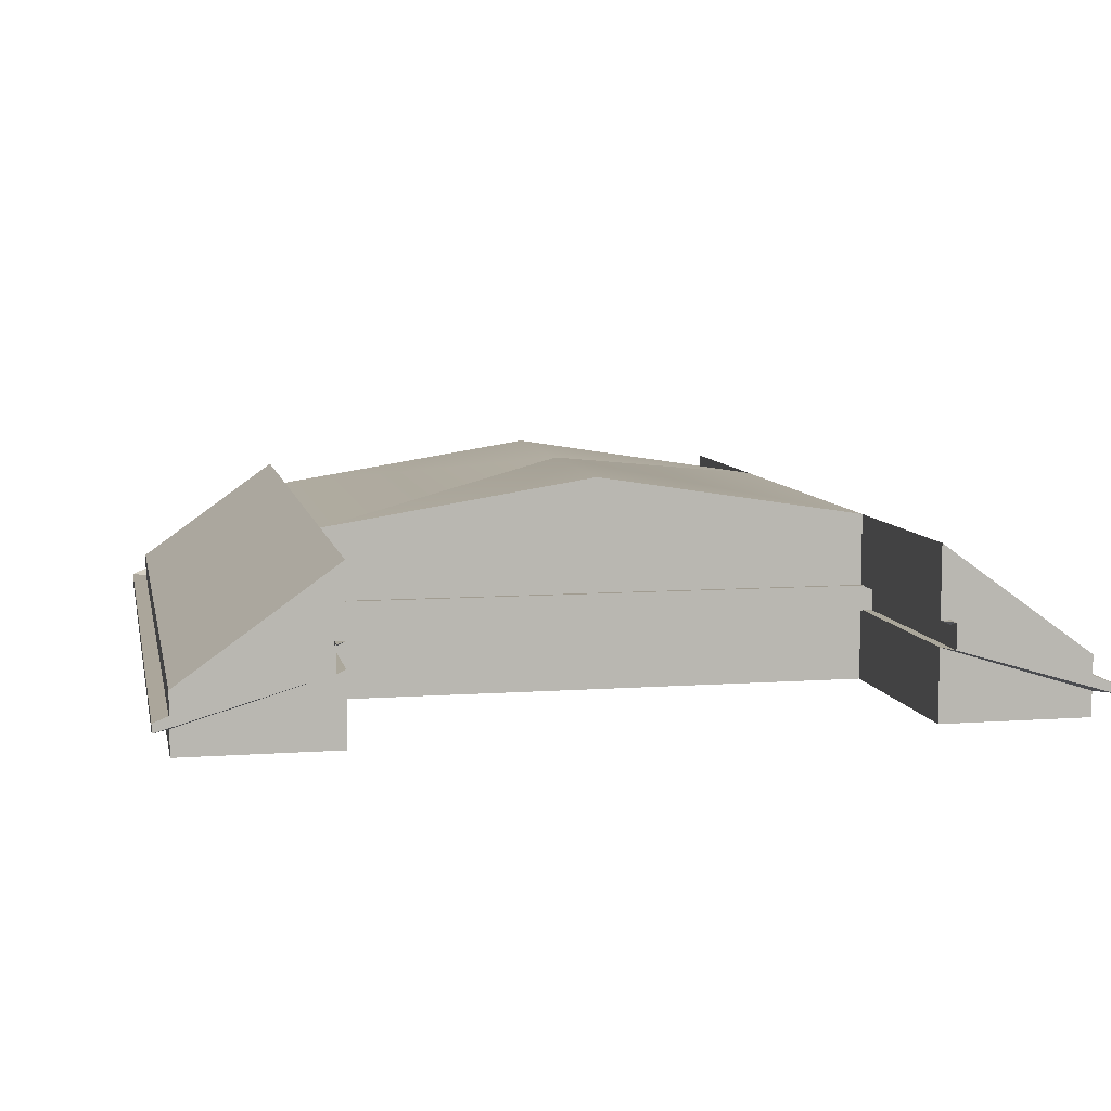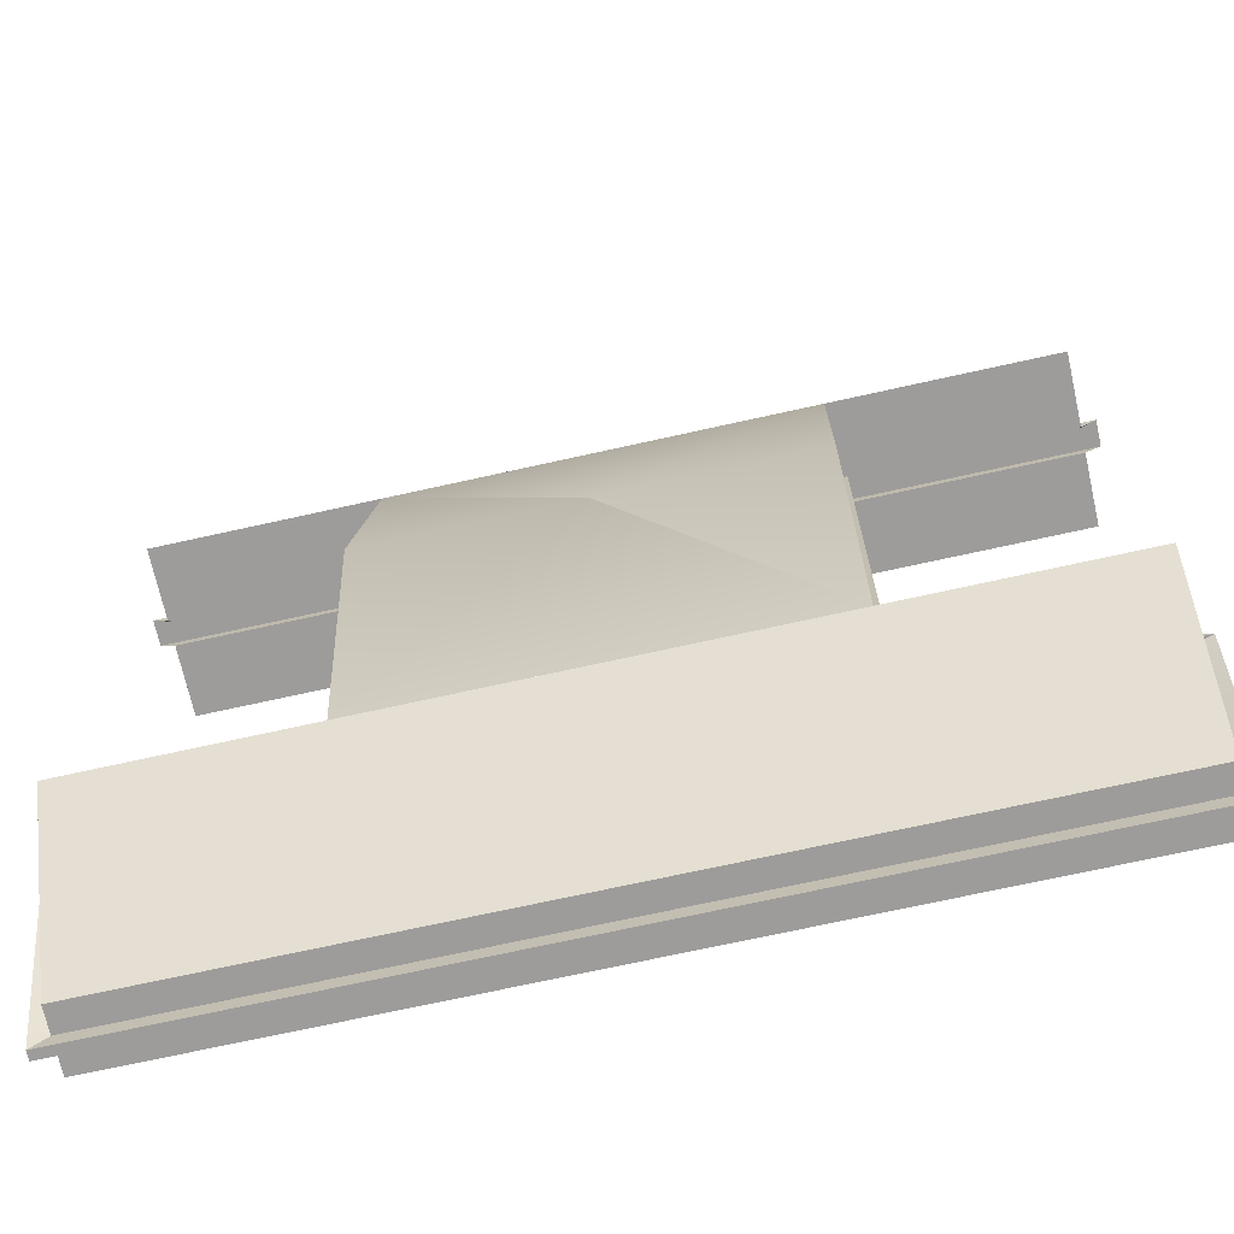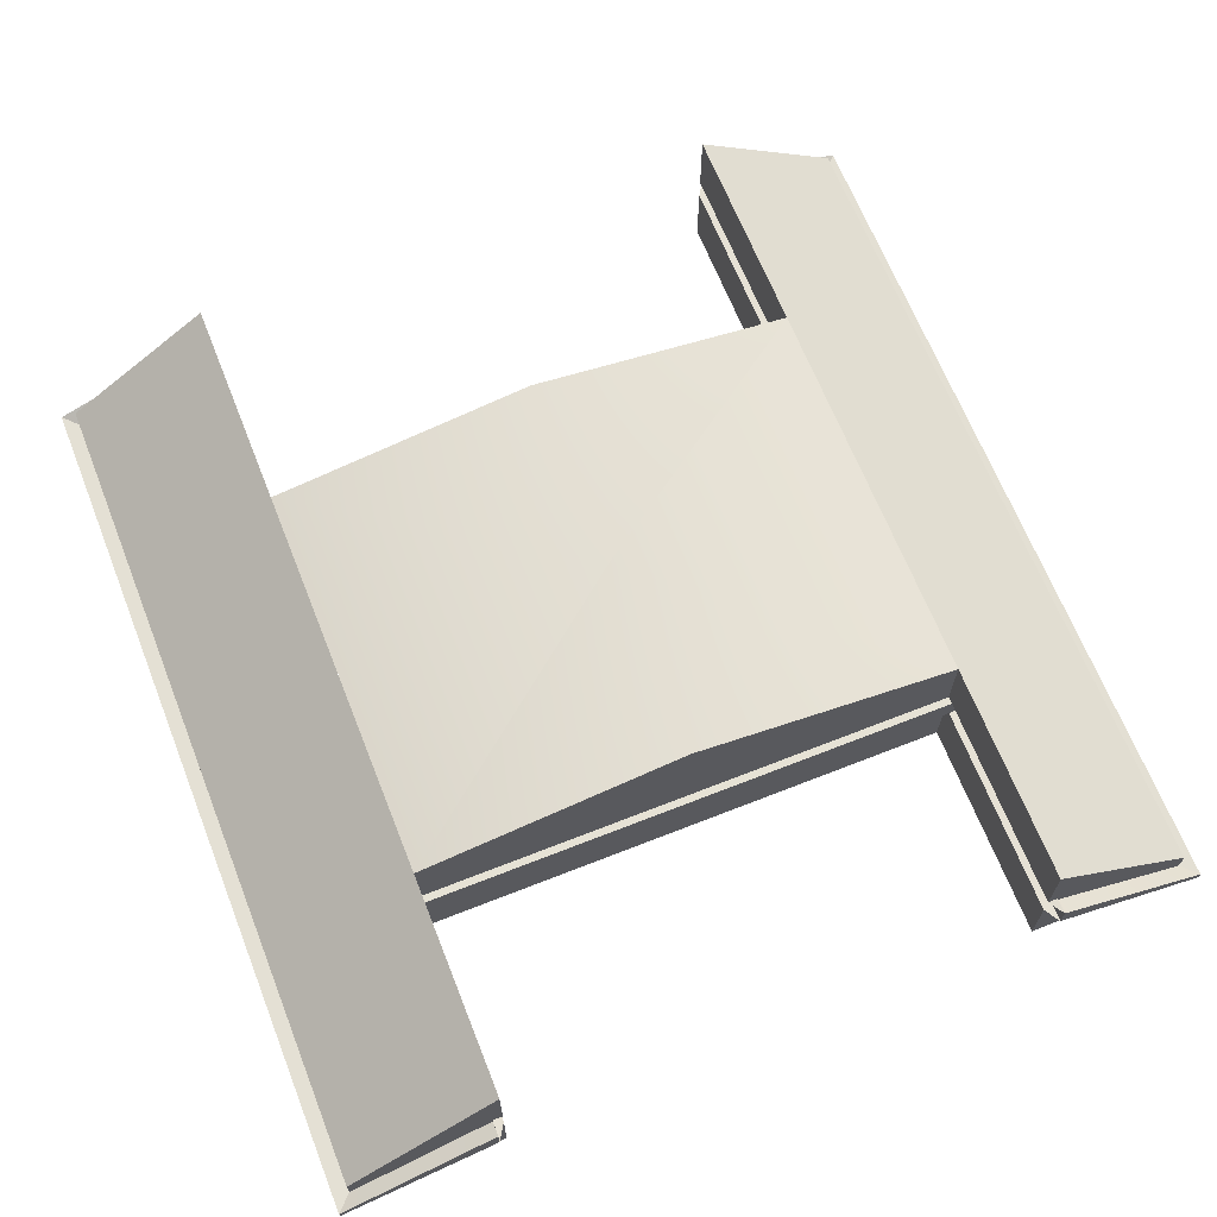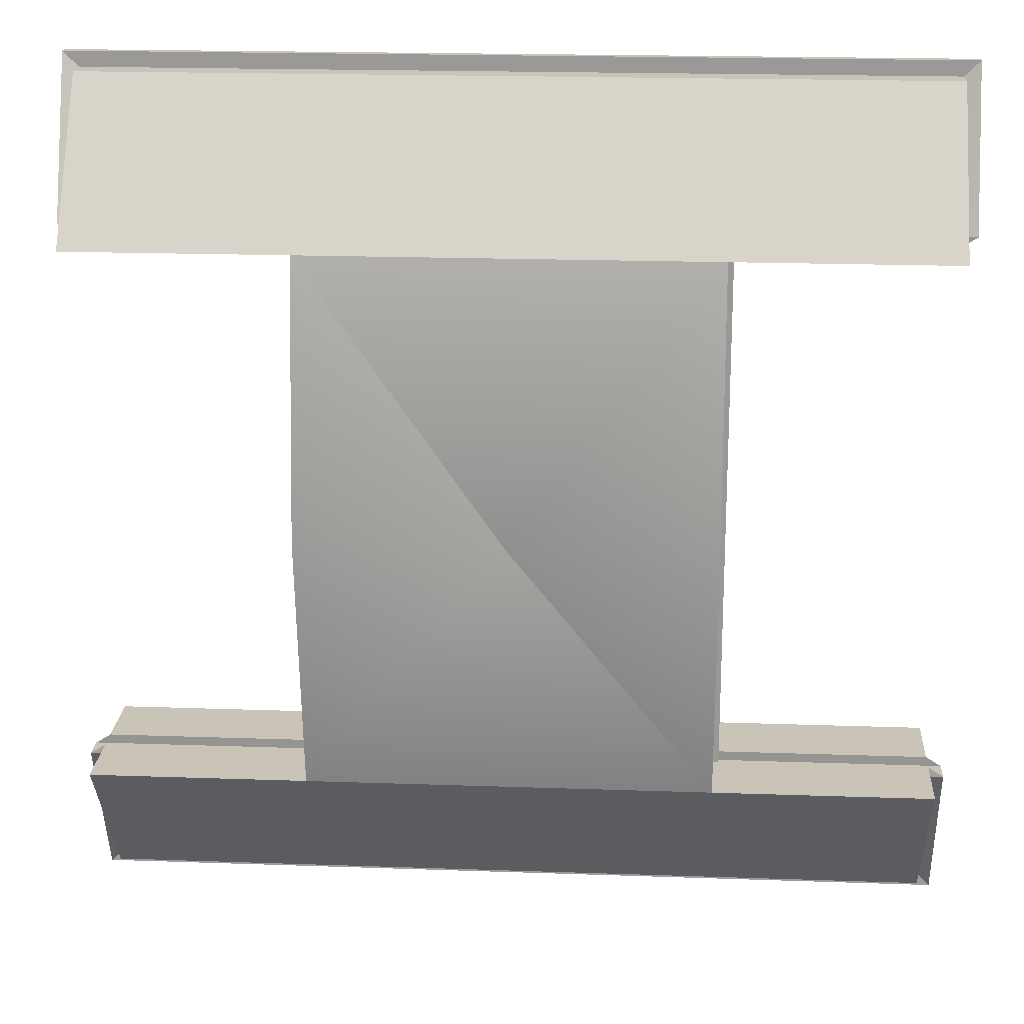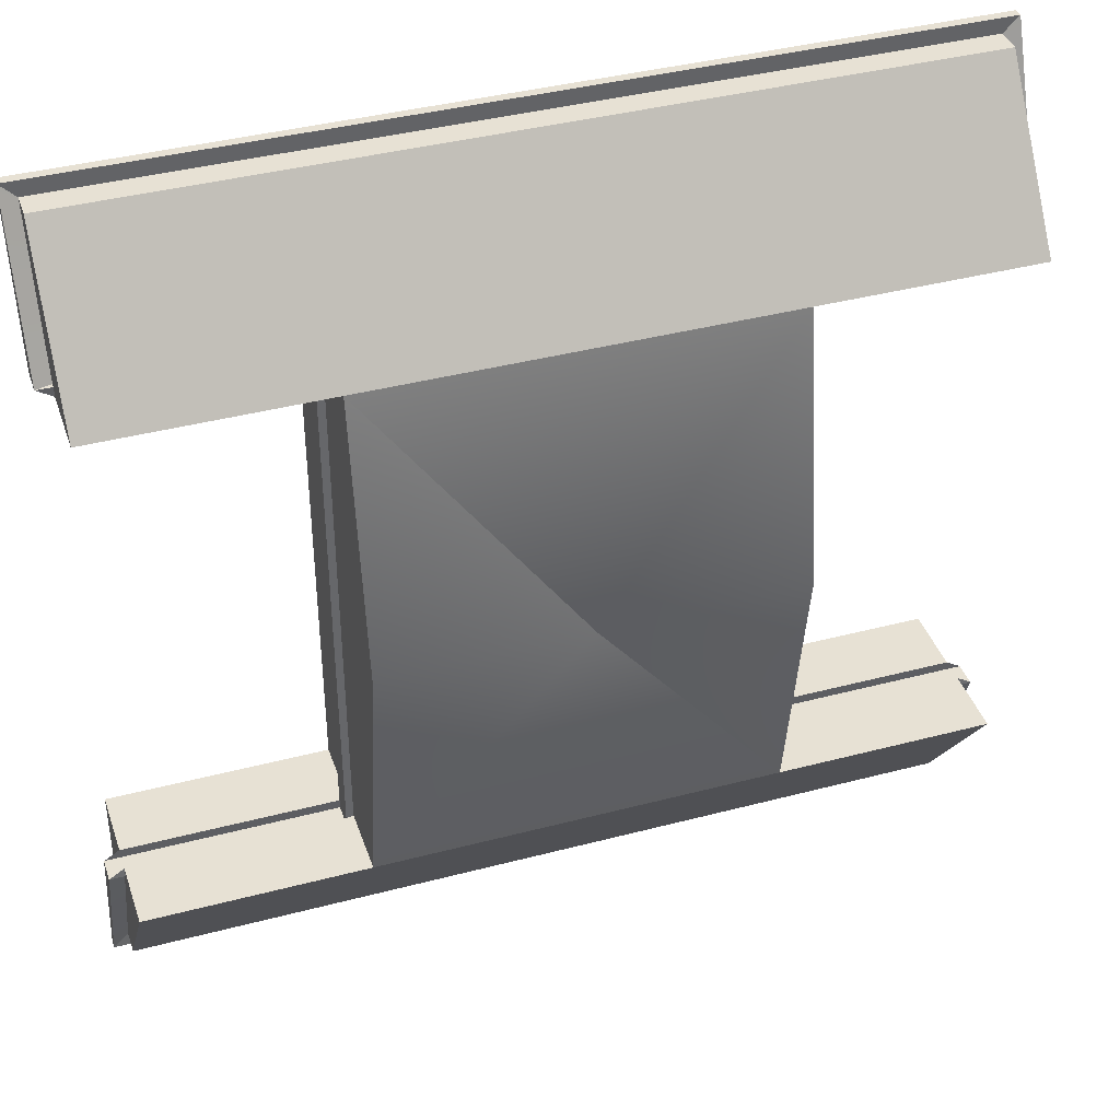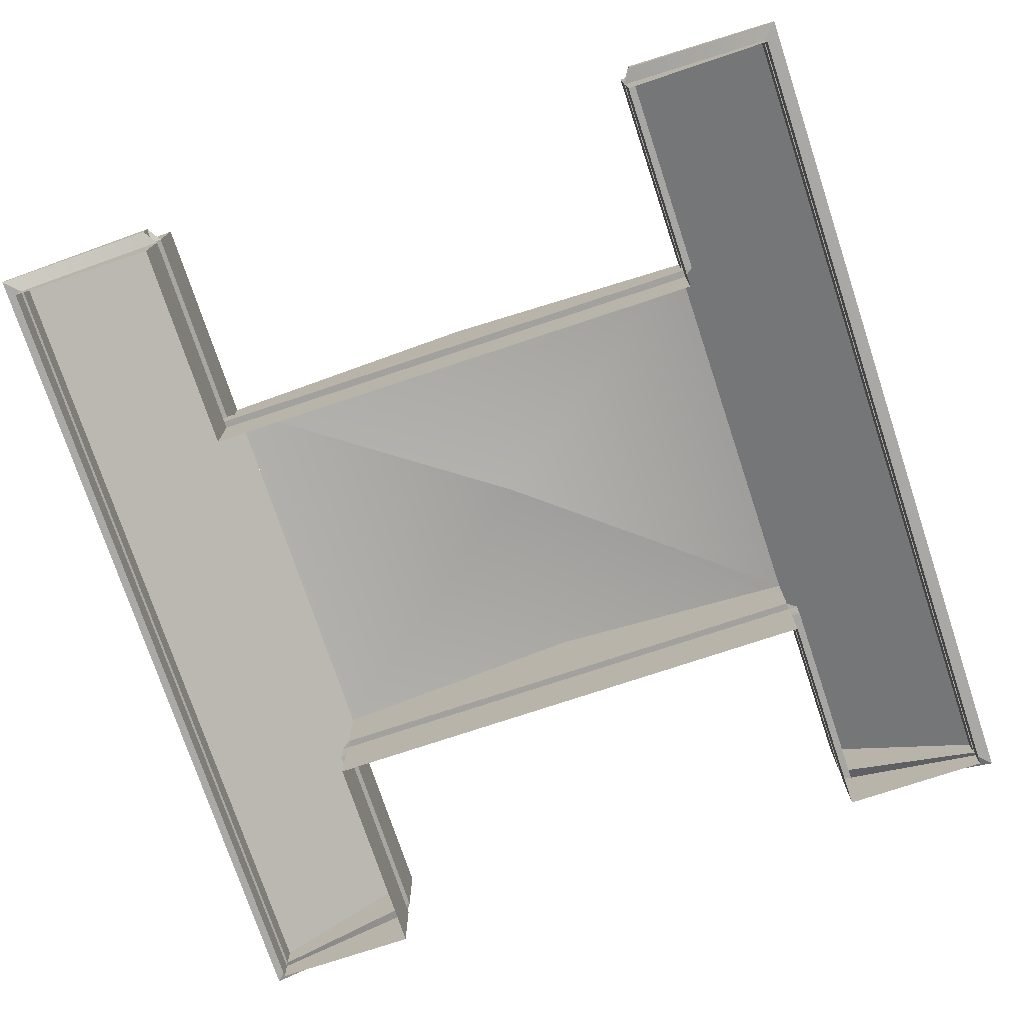
<metadata>
{"format":"obj","ext":"obj","renderer":"f3d","projection":"perspective","resolution":1024,"background":"white","views":[{"elev":8.0,"azim":-101.4,"up":"+Y"},{"elev":-70.3,"azim":-167.4,"up":"+Z"},{"elev":66.5,"azim":-111.6,"up":"+Y"},{"elev":19.9,"azim":-176.3,"up":"+Z"},{"elev":39.5,"azim":161.8,"up":"+Z"},{"elev":-75.3,"azim":108.4,"up":"+Y"}]}
</metadata>
<code>
o Cube.012
v -0.4369 0.03419 0.4282
v -0.4369 0.1686 0.2769
v -0.4369 0.09671 0.2769
v 0.4174 0.03419 0.4282
v -0.4369 0.05961 0.4282
v 0.4174 0.03419 -0.4224
v 0.4174 0.1686 -0.2691
v 0.4174 0.09671 -0.2691
v -0.4369 0.03419 -0.4224
v 0.4174 0.05961 -0.4224
v -0.4369 0.1686 -0.2691
v -0.4369 0 -0.4224
v 0.4174 0.02541 -0.4224
v 0.4174 0 -0.4224
v -0.4525 0.02525 -0.4379
v -0.4369 0.02541 -0.4224
v 0.4174 0.07188 -0.2691
v 0.4174 0 -0.2691
v 0.433 0.07142 0.2868
v 0.4174 0.02541 0.4282
v 0.4174 0.07188 0.2769
v 0.4174 -0 0.4282
v -0.4369 0.02541 0.4282
v -0.4369 -0 0.4282
v 0.433 0.02525 0.4437
v -0.4369 0.07188 0.2769
v -0.4369 -0 0.2769
v -0.4525 0.07142 -0.2791
v -0.4369 0.07188 -0.2691
v 0.433 0.03435 -0.4379
v 0.433 0.02525 -0.4379
v 0.433 0.09716 -0.2791
v 0.433 0.07142 -0.2791
v -0.4525 0.03435 0.4437
v -0.4525 0.02525 0.4437
v -0.4525 0.09716 0.2868
v -0.4525 0.07142 0.2868
v 0.433 0.09716 0.2868
v 0.4174 0.09671 0.2769
v -0.009744 0.2117 0.002912
v 0.1952 0.1686 0.2769
v 0.1952 0.2117 0.002912
v -0.4525 0.09716 -0.2791
v -0.4369 0.09671 -0.2691
v -0.2147 0.1686 -0.2691
v -0.4525 0.03435 -0.4379
v -0.2222 0.07142 0.2868
v 0.433 0.03435 0.4437
v 0.2027 0.07142 -0.2791
v 0.1952 0.07188 -0.2691
v 0.1952 0.09671 -0.2691
v -0.4369 0 -0.2691
v -0.2222 0.09716 -0.2791
v -0.2147 -0 0.2769
v 0.4174 -0 0.2769
v 0.4174 0.1686 0.2769
v 0.4174 0.05961 0.4282
v -0.4369 0.05961 -0.4224
v -0.2222 0.09716 0.2868
v 0.2027 0.09716 0.2868
v 0.1952 0.09671 0.2769
v -0.2147 0.09671 0.2769
v -0.2147 0.09671 -0.2691
v -0.2222 0.07142 -0.2791
v 0.2027 0.07142 0.2868
v -0.2147 0.07188 -0.2691
v -0.2147 0.07188 0.2769
v -0.2147 0 -0.2691
v 0.1952 0.07188 0.2769
v 0.1952 0 -0.2691
v 0.1952 -0 0.2769
v 0.2027 0.09716 -0.2791
v -0.2147 0.2117 0.002912
v -0.2147 0.1686 0.2769
v 0.1952 0.1686 -0.2691
f 1 2 3
f 4 5 1
f 6 7 8
f 9 10 6
f 10 11 7
f 12 13 14
f 15 13 16
f 14 17 18
f 19 20 21
f 22 23 24
f 25 23 20
f 24 26 27
f 28 16 29
f 15 30 31
f 31 32 33
f 25 34 35
f 35 36 37
f 36 1 3
f 34 4 1
f 32 6 8
f 30 9 6
f 4 38 39
f 40 41 42
f 9 43 44
f 44 45 11
f 28 46 15
f 36 47 37
f 19 48 25
f 17 49 50
f 23 37 26
f 7 51 8
f 52 16 12
f 28 53 43
f 13 33 17
f 26 54 27
f 55 20 22
f 56 5 57
f 39 57 4
f 39 41 56
f 44 58 9
f 3 59 36
f 60 51 61
f 53 62 63
f 47 53 64
f 49 60 65
f 47 66 67
f 54 66 68
f 49 69 50
f 70 69 71
f 51 41 61
f 62 45 63
f 21 65 19
f 19 60 38
f 2 62 3
f 55 69 21
f 32 49 33
f 39 60 61
f 17 70 18
f 26 47 67
f 8 72 32
f 29 64 28
f 44 53 63
f 52 66 29
f 1 5 2
f 4 57 5
f 6 10 7
f 9 58 10
f 10 58 11
f 12 16 13
f 15 31 13
f 14 13 17
f 19 25 20
f 22 20 23
f 25 35 23
f 24 23 26
f 28 15 16
f 15 46 30
f 31 30 32
f 25 48 34
f 35 34 36
f 36 34 1
f 34 48 4
f 32 30 6
f 30 46 9
f 4 48 38
f 40 73 74
f 9 46 43
f 44 63 45
f 28 43 46
f 36 59 47
f 19 38 48
f 17 33 49
f 23 35 37
f 7 75 51
f 52 29 16
f 28 64 53
f 13 31 33
f 26 67 54
f 55 21 20
f 56 2 5
f 39 56 57
f 39 61 41
f 44 11 58
f 3 62 59
f 60 72 51
f 53 59 62
f 47 59 53
f 49 72 60
f 47 64 66
f 54 67 66
f 49 65 69
f 70 50 69
f 51 42 41
f 62 73 45
f 21 69 65
f 19 65 60
f 2 74 62
f 55 71 69
f 32 72 49
f 39 38 60
f 17 50 70
f 26 37 47
f 8 51 72
f 29 66 64
f 44 43 53
f 52 68 66
f 45 40 75
f 75 40 42
f 40 74 41
f 51 75 42
f 62 74 73
f 45 73 40

</code>
